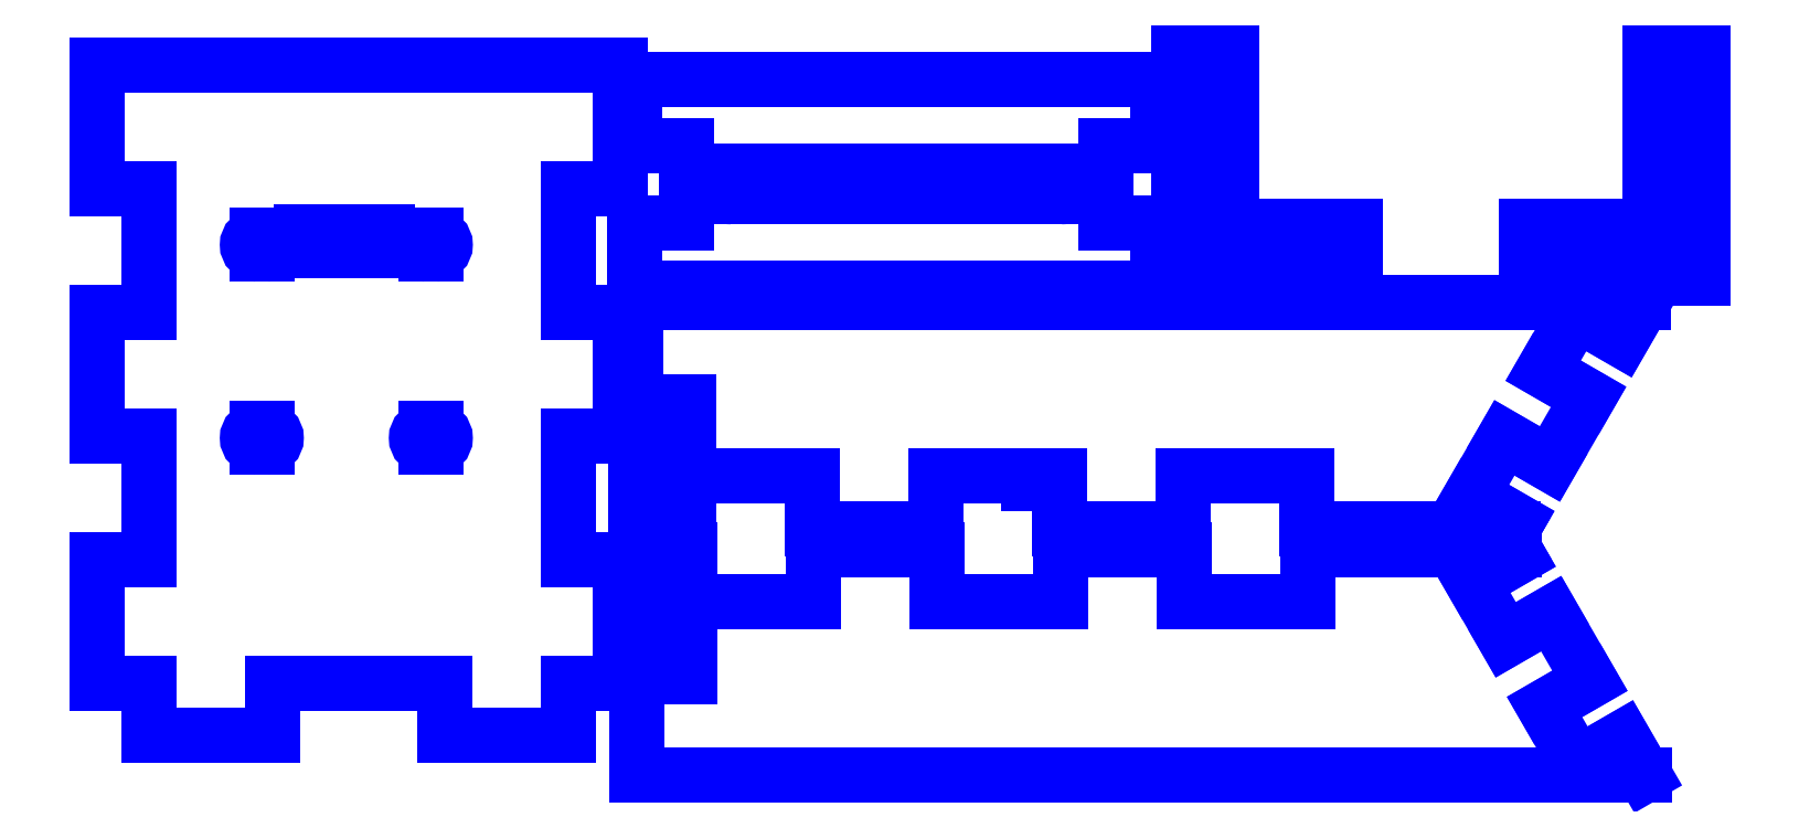
<metadata>
{"format":"dxf","ext":"dxf","renderer":"ezdxf+matplotlib","layout":"modelspace","background":"white","min_lineweight":24,"dpi":150}
</metadata>
<code>
0
SECTION
2
ENTITIES
0
LINE
8
CAD
10
92.36
20
23.96
30
0
11
92.36
21
33.36
31
0
0
LINE
8
CAD
10
41.56
20
33.36
30
0
11
41.56
21
23.96
31
0
0
LINE
8
CAD
10
35.21
20
41.36
30
0
11
35.21
21
33.36
31
0
0
LINE
8
CAD
10
98.71
20
15.96
30
0
11
98.71
21
23.96
31
0
0
ARC
8
CAD
10
46.96
20
28.66
30
0
40
1.55
50
90
51
270
0
ARC
8
CAD
10
86.96
20
28.66
30
0
40
1.55
50
270
51
90
0
LINE
8
CAD
10
46.96
20
30.21
30
0
11
86.96
21
30.21
31
0
0
LINE
8
CAD
10
46.96
20
27.11
30
0
11
86.96
21
27.11
31
0
0
LINE
8
CAD
10
35.21
20
15.96
30
0
11
98.71
21
15.96
31
0
0
LINE
8
CAD
10
35.21
20
23.96
30
0
11
41.56
21
23.96
31
0
0
LINE
8
CAD
10
35.21
20
33.36
30
0
11
41.56
21
33.36
31
0
0
LINE
8
CAD
10
92.36
20
33.36
30
0
11
98.71
21
33.36
31
0
0
LINE
8
CAD
10
98.71
20
23.96
30
0
11
92.36
21
23.96
31
0
0
LINE
8
CAD
10
98.71
20
33.36
30
0
11
98.71
21
41.36
31
0
0
LINE
8
CAD
10
35.21
20
23.96
30
0
11
35.21
21
15.96
31
0
0
LINE
8
CAD
10
35.54
20
-15.65
30
0
11
41.89
21
-15.65
31
0
0
LINE
8
CAD
10
35.54
20
-43.05
30
0
11
35.54
21
-31.05
31
0
0
LINE
8
CAD
10
83.17
20
-21.15
30
0
11
83.17
21
-21.14
31
0
0
LINE
8
CAD
10
41.89
20
-22
30
0
11
56.89
21
-22
31
0
0
LINE
8
CAD
10
56.89
20
-22
30
0
11
56.89
21
-15.65
31
0
0
LINE
8
CAD
10
86.89
20
-15.65
30
0
11
101.9
21
-15.65
31
0
0
LINE
8
CAD
10
35.54
20
-25.65
30
0
11
41.89
21
-25.65
31
0
0
LINE
8
CAD
10
41.89
20
-31.05
30
0
11
41.89
21
-25.65
31
0
0
LINE
8
CAD
10
41.89
20
-22
30
0
11
41.89
21
-15.65
31
0
0
LINE
8
CAD
10
35.54
20
-25.65
30
0
11
35.54
21
-15.65
31
0
0
LINE
8
CAD
10
41.89
20
-31.05
30
0
11
35.54
21
-31.05
31
0
0
LINE
8
CAD
10
-23.66
20
-38.24
30
0
11
-8.66
21
-38.24
31
0
0
LINE
8
CAD
10
33.49
20
-31.89
30
0
11
33.49
21
-16.89
31
0
0
LINE
8
CAD
10
27.14
20
-38.24
30
0
11
27.14
21
-31.89
31
0
0
LINE
8
CAD
10
-30.01
20
-31.89
30
0
11
-23.66
21
-31.89
31
0
0
LINE
8
CAD
10
-30.01
20
-16.89
30
0
11
-23.66
21
-16.89
31
0
0
LINE
8
CAD
10
-30.01
20
-16.89
30
0
11
-30.01
21
-31.89
31
0
0
LINE
8
CAD
10
-23.66
20
-31.89
30
0
11
-23.66
21
-38.24
31
0
0
LINE
8
CAD
10
27.14
20
-16.89
30
0
11
33.49
21
-16.89
31
0
0
LINE
8
CAD
10
27.14
20
-31.89
30
0
11
33.49
21
-31.89
31
0
0
LINE
8
CAD
10
-8.66
20
-31.89
30
0
11
-8.66
21
-38.24
31
0
0
LINE
8
CAD
10
12.14
20
-38.24
30
0
11
12.14
21
-31.89
31
0
0
LINE
8
CAD
10
-8.66
20
-31.89
30
0
11
12.14
21
-31.89
31
0
0
LINE
8
CAD
10
12.14
20
-38.24
30
0
11
27.14
21
-38.24
31
0
0
LINE
8
CAD
10
158.4
20
17.17
30
0
11
164.8
21
17.17
31
0
0
LINE
8
CAD
10
164.8
20
23.52
30
0
11
164.8
21
27.17
31
0
0
LINE
8
CAD
10
101.3
20
44.57
30
0
11
101.3
21
32.57
31
0
0
LINE
8
CAD
10
158.4
20
23.52
30
0
11
158.4
21
27.17
31
0
0
LINE
8
CAD
10
101.3
20
17.17
30
0
11
107.6
21
17.17
31
0
0
LINE
8
CAD
10
107.6
20
44.57
30
0
11
107.6
21
32.57
31
0
0
LINE
8
CAD
10
107.6
20
23.52
30
0
11
122.6
21
23.52
31
0
0
LINE
8
CAD
10
107.6
20
17.17
30
0
11
122.6
21
17.17
31
0
0
LINE
8
CAD
10
164.8
20
17.17
30
0
11
164.8
21
23.52
31
0
0
LINE
8
CAD
10
101.3
20
27.17
30
0
11
107.6
21
27.17
31
0
0
LINE
8
CAD
10
164.8
20
32.57
30
0
11
158.4
21
32.57
31
0
0
LINE
8
CAD
10
158.4
20
27.17
30
0
11
164.8
21
27.17
31
0
0
LINE
8
CAD
10
107.6
20
32.57
30
0
11
101.3
21
32.57
31
0
0
LINE
8
CAD
10
107.6
20
27.17
30
0
11
107.6
21
23.52
31
0
0
LINE
8
CAD
10
101.3
20
27.17
30
0
11
101.3
21
17.17
31
0
0
LINE
8
CAD
10
158.4
20
32.57
30
0
11
158.4
21
44.57
31
0
0
LINE
8
CAD
10
164.8
20
32.57
30
0
11
164.8
21
44.57
31
0
0
LINE
8
CAD
10
122.6
20
23.52
30
0
11
122.6
21
17.17
31
0
0
LINE
8
CAD
10
143.4
20
17.17
30
0
11
143.4
21
23.52
31
0
0
LINE
8
CAD
10
143.4
20
23.52
30
0
11
158.4
21
23.52
31
0
0
LINE
8
CAD
10
143.4
20
17.17
30
0
11
158.4
21
17.17
31
0
0
LINE
8
CAD
10
157.7
20
-43.05
30
0
11
155.1
21
-38.52
31
0
0
LINE
8
CAD
10
141.9
20
-15.65
30
0
11
141.9
21
-15.65
31
0
0
LINE
8
CAD
10
157.7
20
-43.05
30
0
11
35.54
21
-43.05
31
0
0
LINE
8
CAD
10
71.89
20
-22
30
0
11
71.89
21
-15.65
31
0
0
LINE
8
CAD
10
86.89
20
-22
30
0
11
86.89
21
-15.65
31
0
0
LINE
8
CAD
10
101.9
20
-22
30
0
11
101.9
21
-15.65
31
0
0
LINE
8
CAD
10
116.9
20
-22
30
0
11
116.9
21
-15.65
31
0
0
LINE
8
CAD
10
71.89
20
-22
30
0
11
86.89
21
-22
31
0
0
LINE
8
CAD
10
56.89
20
-15.65
30
0
11
71.89
21
-15.65
31
0
0
LINE
8
CAD
10
101.9
20
-22
30
0
11
116.9
21
-22
31
0
0
LINE
8
CAD
10
116.9
20
-15.65
30
0
11
141.9
21
-15.65
31
0
0
LINE
8
CAD
10
-30.01
20
-1.894
30
0
11
-23.66
21
-1.894
31
0
0
LINE
8
CAD
10
-30.01
20
13.11
30
0
11
-23.66
21
13.11
31
0
0
LINE
8
CAD
10
-30.01
20
28.11
30
0
11
-23.66
21
28.11
31
0
0
LINE
8
CAD
10
-30.01
20
43.11
30
0
11
33.49
21
43.11
31
0
0
LINE
8
CAD
10
27.14
20
-1.894
30
0
11
33.49
21
-1.894
31
0
0
LINE
8
CAD
10
27.14
20
13.11
30
0
11
33.49
21
13.11
31
0
0
LINE
8
CAD
10
27.14
20
28.11
30
0
11
33.49
21
28.11
31
0
0
LINE
8
CAD
10
-23.66
20
-16.89
30
0
11
-23.66
21
-1.894
31
0
0
LINE
8
CAD
10
-30.01
20
-1.894
30
0
11
-30.01
21
13.11
31
0
0
LINE
8
CAD
10
-23.66
20
13.11
30
0
11
-23.66
21
28.11
31
0
0
LINE
8
CAD
10
-30.01
20
28.11
30
0
11
-30.01
21
43.11
31
0
0
LINE
8
CAD
10
27.14
20
-16.89
30
0
11
27.14
21
-1.894
31
0
0
LINE
8
CAD
10
33.49
20
-1.894
30
0
11
33.49
21
13.11
31
0
0
LINE
8
CAD
10
27.14
20
13.11
30
0
11
27.14
21
28.11
31
0
0
LINE
8
CAD
10
33.49
20
28.11
30
0
11
33.49
21
43.11
31
0
0
LINE
8
CAD
10
136.9
20
-19.7
30
0
11
140.9
21
-26.62
31
0
0
LINE
8
CAD
10
145.6
20
-34.76
30
0
11
149.6
21
-41.69
31
0
0
LINE
8
CAD
10
142.4
20
-16.52
30
0
11
141.9
21
-15.65
31
0
0
LINE
8
CAD
10
151.1
20
-31.59
30
0
11
146.4
21
-23.45
31
0
0
LINE
8
CAD
10
149.6
20
-41.69
30
0
11
155.1
21
-38.52
31
0
0
LINE
8
CAD
10
145.6
20
-34.76
30
0
11
151.1
21
-31.59
31
0
0
LINE
8
CAD
10
140.9
20
-26.62
30
0
11
146.4
21
-23.45
31
0
0
LINE
8
CAD
10
136.9
20
-19.7
30
0
11
142.4
21
-16.52
31
0
0
LINE
8
CAD
10
107.6
20
44.57
30
0
11
101.3
21
44.57
31
0
0
LINE
8
CAD
10
164.8
20
44.57
30
0
11
158.4
21
44.57
31
0
0
LINE
8
CAD
10
35.38
20
-13.1
30
0
11
41.73
21
-13.1
31
0
0
LINE
8
CAD
10
35.38
20
14.3
30
0
11
35.38
21
2.299
31
0
0
LINE
8
CAD
10
83.01
20
-7.599
30
0
11
83.01
21
-7.611
31
0
0
LINE
8
CAD
10
41.73
20
-6.751
30
0
11
56.73
21
-6.751
31
0
0
LINE
8
CAD
10
56.73
20
-6.751
30
0
11
56.73
21
-13.1
31
0
0
LINE
8
CAD
10
86.73
20
-13.1
30
0
11
101.7
21
-13.1
31
0
0
LINE
8
CAD
10
35.38
20
-3.101
30
0
11
41.73
21
-3.101
31
0
0
LINE
8
CAD
10
41.73
20
2.299
30
0
11
41.73
21
-3.101
31
0
0
LINE
8
CAD
10
41.73
20
-6.751
30
0
11
41.73
21
-13.1
31
0
0
LINE
8
CAD
10
35.38
20
-3.101
30
0
11
35.38
21
-13.1
31
0
0
LINE
8
CAD
10
41.73
20
2.299
30
0
11
35.38
21
2.299
31
0
0
LINE
8
CAD
10
157.5
20
14.3
30
0
11
154.9
21
9.765
31
0
0
LINE
8
CAD
10
141.7
20
-13.1
30
0
11
141.7
21
-13.1
31
0
0
LINE
8
CAD
10
157.5
20
14.3
30
0
11
35.38
21
14.3
31
0
0
LINE
8
CAD
10
71.73
20
-6.751
30
0
11
71.73
21
-13.1
31
0
0
LINE
8
CAD
10
86.73
20
-6.751
30
0
11
86.73
21
-13.1
31
0
0
LINE
8
CAD
10
101.7
20
-6.751
30
0
11
101.7
21
-13.1
31
0
0
LINE
8
CAD
10
116.7
20
-6.751
30
0
11
116.7
21
-13.1
31
0
0
LINE
8
CAD
10
71.73
20
-6.751
30
0
11
86.73
21
-6.751
31
0
0
LINE
8
CAD
10
56.73
20
-13.1
30
0
11
71.73
21
-13.1
31
0
0
LINE
8
CAD
10
101.7
20
-6.751
30
0
11
116.7
21
-6.751
31
0
0
LINE
8
CAD
10
116.7
20
-13.1
30
0
11
141.7
21
-13.1
31
0
0
LINE
8
CAD
10
136.7
20
-9.057
30
0
11
140.7
21
-2.129
31
0
0
LINE
8
CAD
10
145.4
20
6.012
30
0
11
149.4
21
12.94
31
0
0
LINE
8
CAD
10
142.2
20
-12.23
30
0
11
141.7
21
-13.1
31
0
0
LINE
8
CAD
10
150.9
20
2.837
30
0
11
146.2
21
-5.304
31
0
0
LINE
8
CAD
10
149.4
20
12.94
30
0
11
154.9
21
9.765
31
0
0
LINE
8
CAD
10
145.4
20
6.012
30
0
11
150.9
21
2.837
31
0
0
LINE
8
CAD
10
140.7
20
-2.129
30
0
11
146.2
21
-5.304
31
0
0
LINE
8
CAD
10
136.7
20
-9.057
30
0
11
142.2
21
-12.23
31
0
0
LINE
8
CAD
10
35.21
20
41.36
30
0
11
98.71
21
41.36
31
0
0
ARC
8
CAD
10
-10.62
20
21.27
30
0
40
1.125
50
90
51
270
0
ARC
8
CAD
10
-9.375
20
21.27
30
0
40
1.125
50
270
51
90
0
LINE
8
CAD
10
-9.375
20
22.4
30
0
11
-10.62
21
22.4
31
0
0
LINE
8
CAD
10
-9.375
20
20.15
30
0
11
-10.62
21
20.15
31
0
0
ARC
8
CAD
10
9.875
20
21.27
30
0
40
1.125
50
90
51
270
0
LINE
8
CAD
10
11.12
20
22.4
30
0
11
9.875
21
22.4
31
0
0
LINE
8
CAD
10
11.12
20
20.15
30
0
11
9.875
21
20.15
31
0
0
ARC
8
CAD
10
11.12
20
21.27
30
0
40
1.125
50
270
51
90
0
ARC
8
CAD
10
-10.62
20
-2.15
30
0
40
1.125
50
90
51
270
0
LINE
8
CAD
10
-9.375
20
-3.275
30
0
11
-10.62
21
-3.275
31
0
0
ARC
8
CAD
10
-9.375
20
-2.15
30
0
40
1.125
50
270
51
90
0
LINE
8
CAD
10
-9.375
20
-1.025
30
0
11
-10.62
21
-1.025
31
0
0
ARC
8
CAD
10
9.875
20
-2.15
30
0
40
1.125
50
90
51
270
0
LINE
8
CAD
10
11.12
20
-3.275
30
0
11
9.875
21
-3.275
31
0
0
LINE
8
CAD
10
11.12
20
-1.025
30
0
11
9.875
21
-1.025
31
0
0
ARC
8
CAD
10
11.12
20
-2.15
30
0
40
1.125
50
270
51
90
0
LINE
8
CAD
10
-5.25
20
20.54
30
0
11
5.25
21
20.54
31
0
0
LINE
8
CAD
10
5.25
20
20.54
30
0
11
5.25
21
22.79
31
0
0
LINE
8
CAD
10
5.25
20
22.79
30
0
11
-5.25
21
22.79
31
0
0
LINE
8
CAD
10
-5.25
20
22.79
30
0
11
-5.25
21
20.54
31
0
0
VIEWPORT
8
0
10
5.375
20
4.125
30
0
40
14.63
41
9
68
     1
69
     1
0
ENDSEC
0
EOF

</code>
